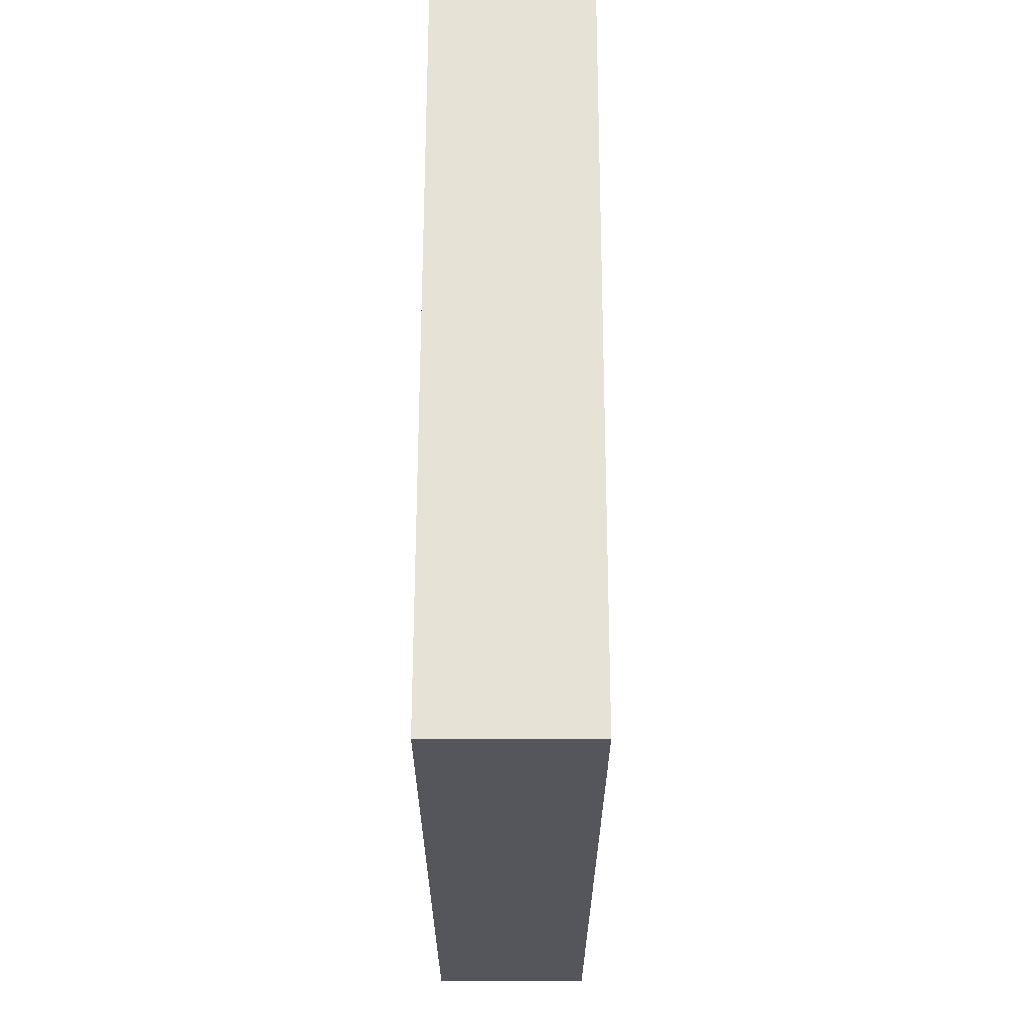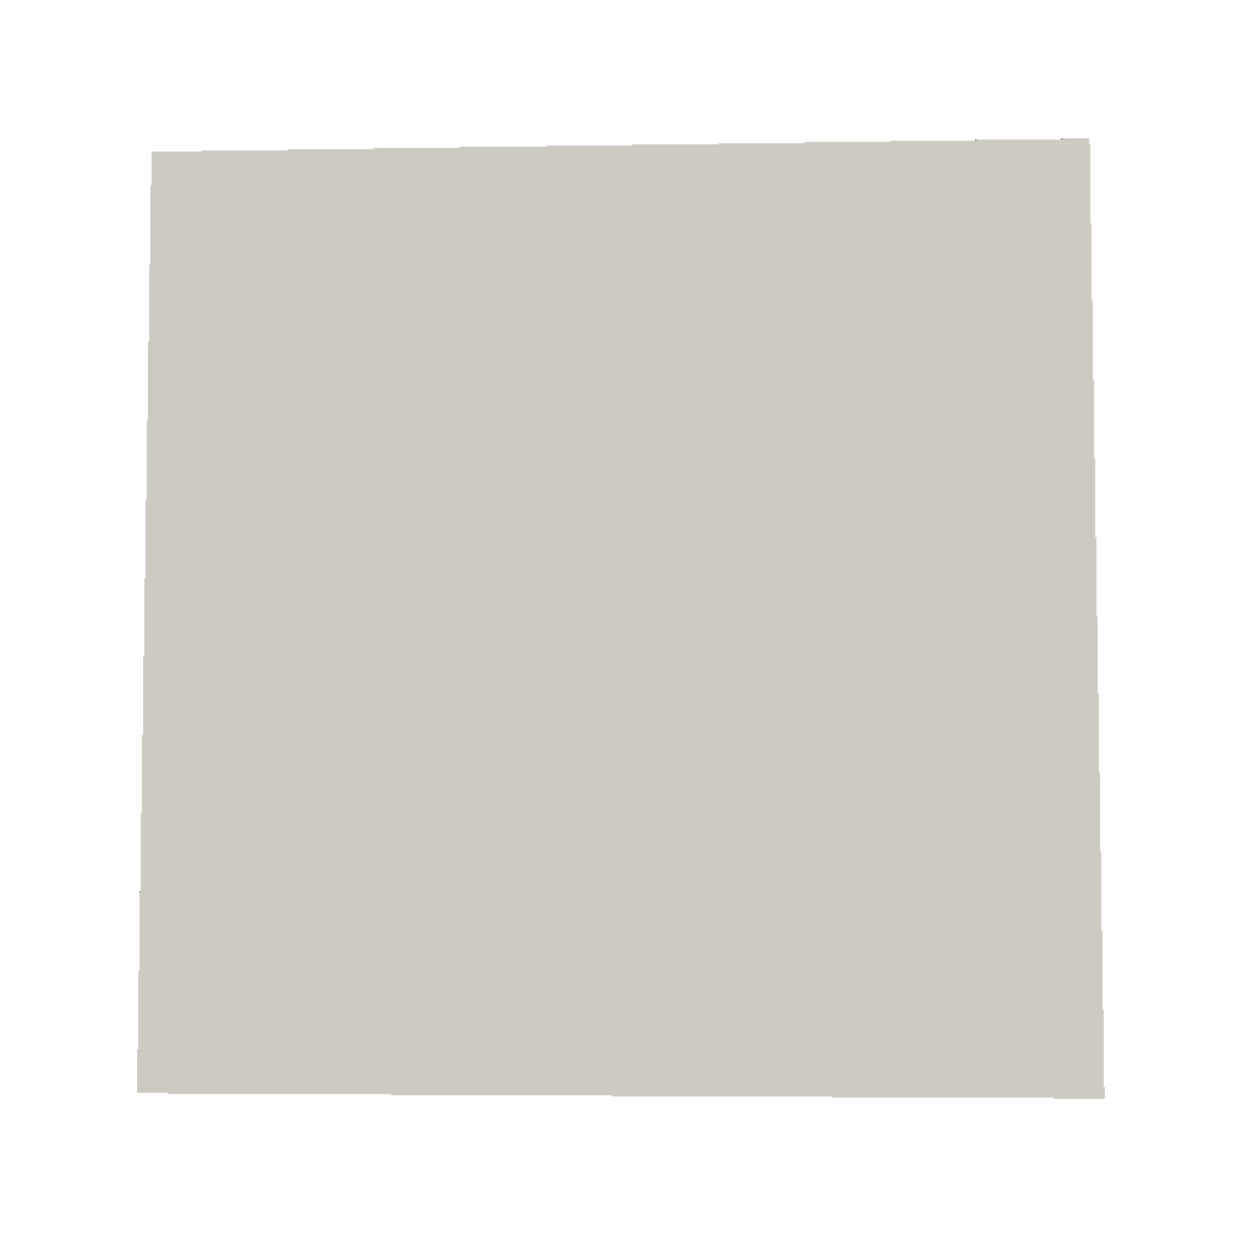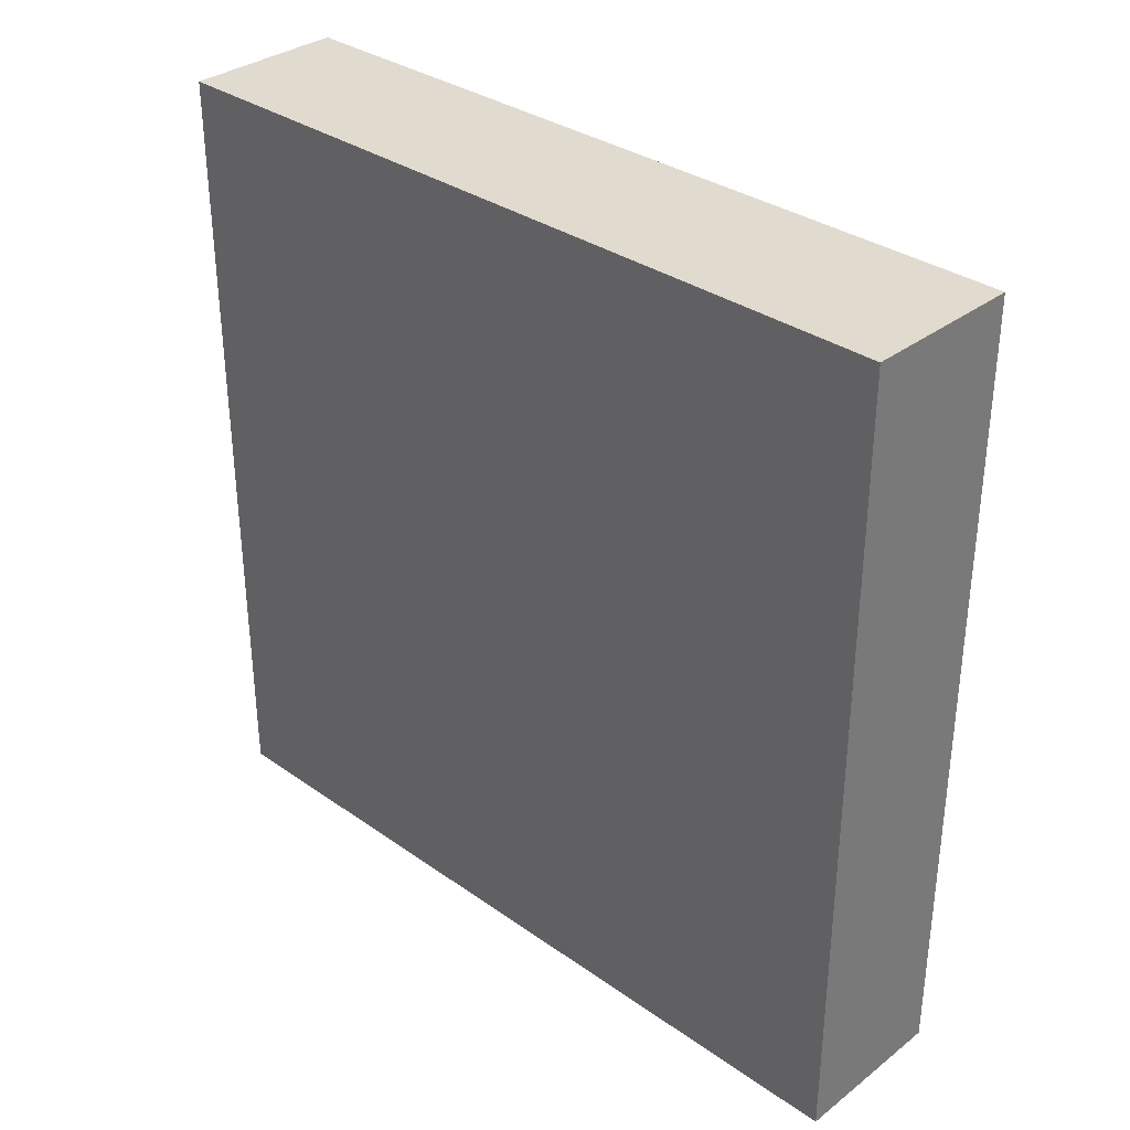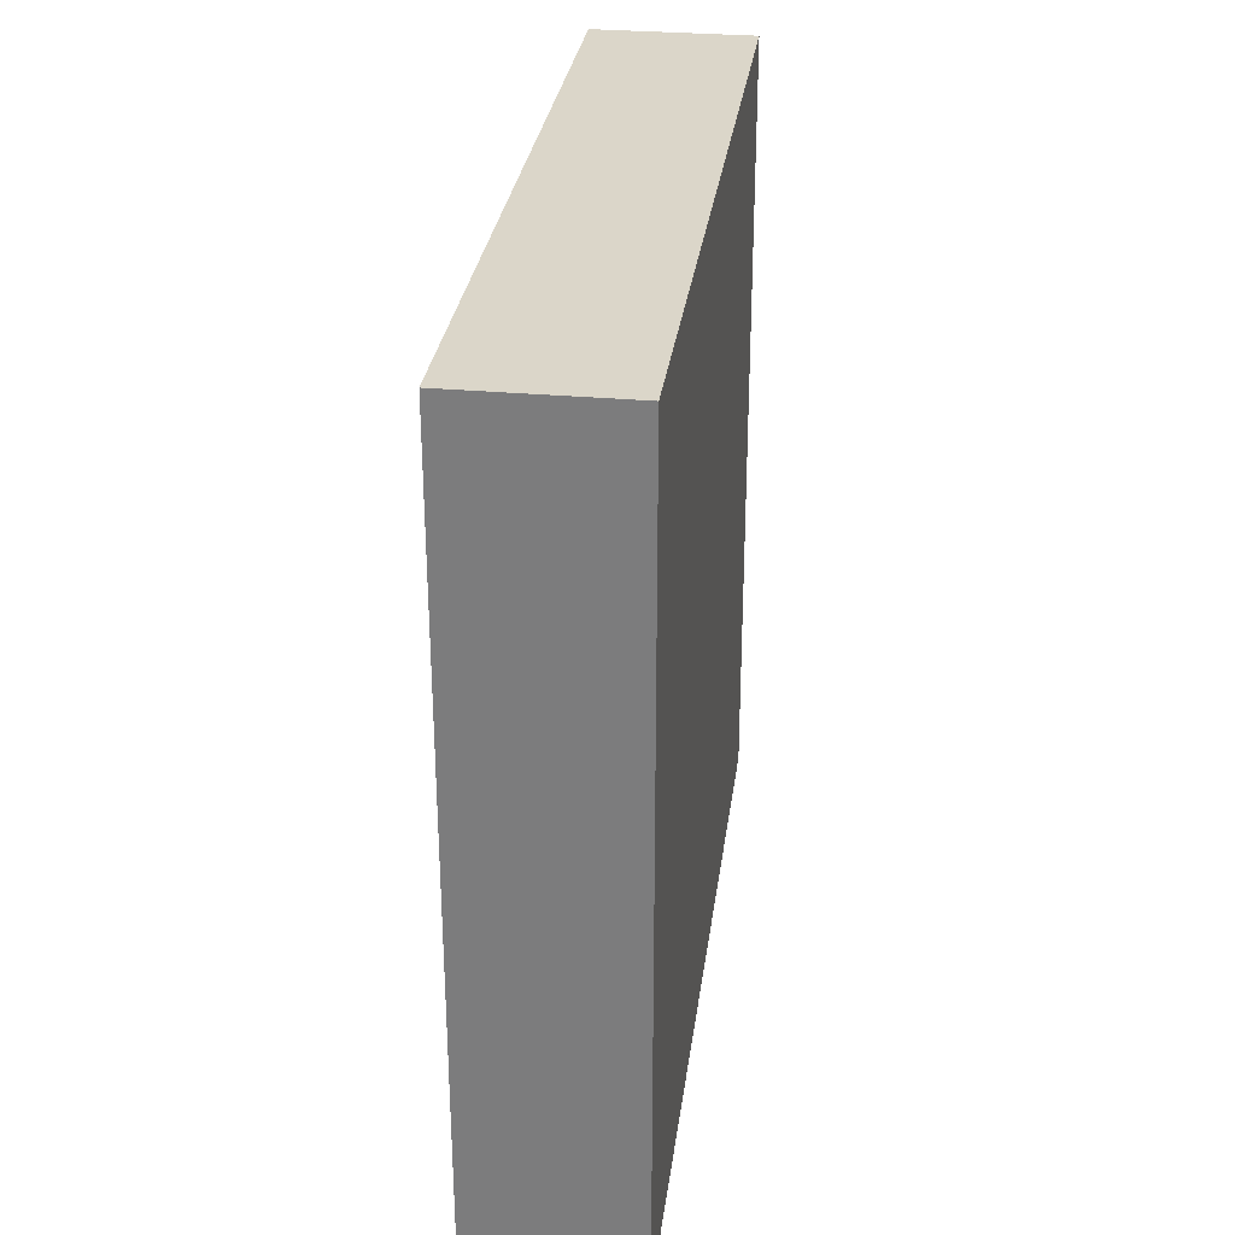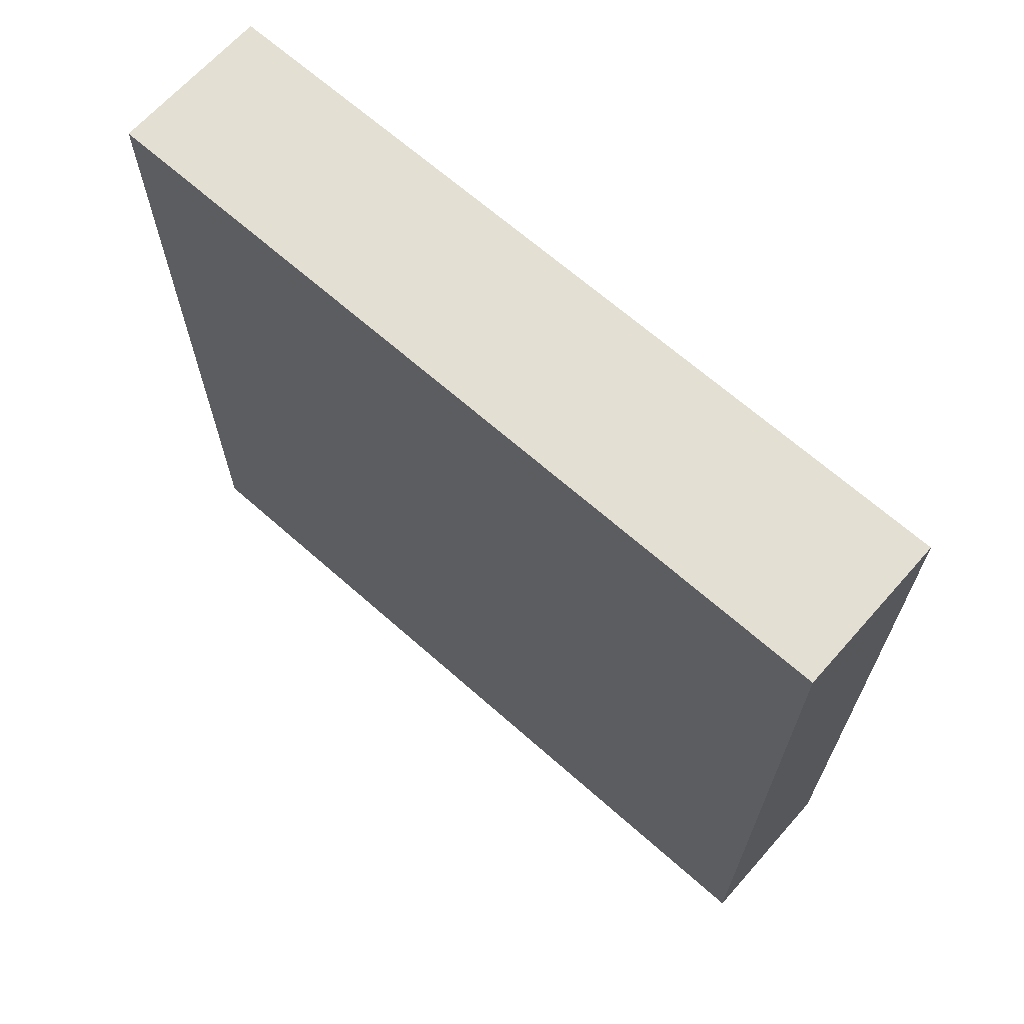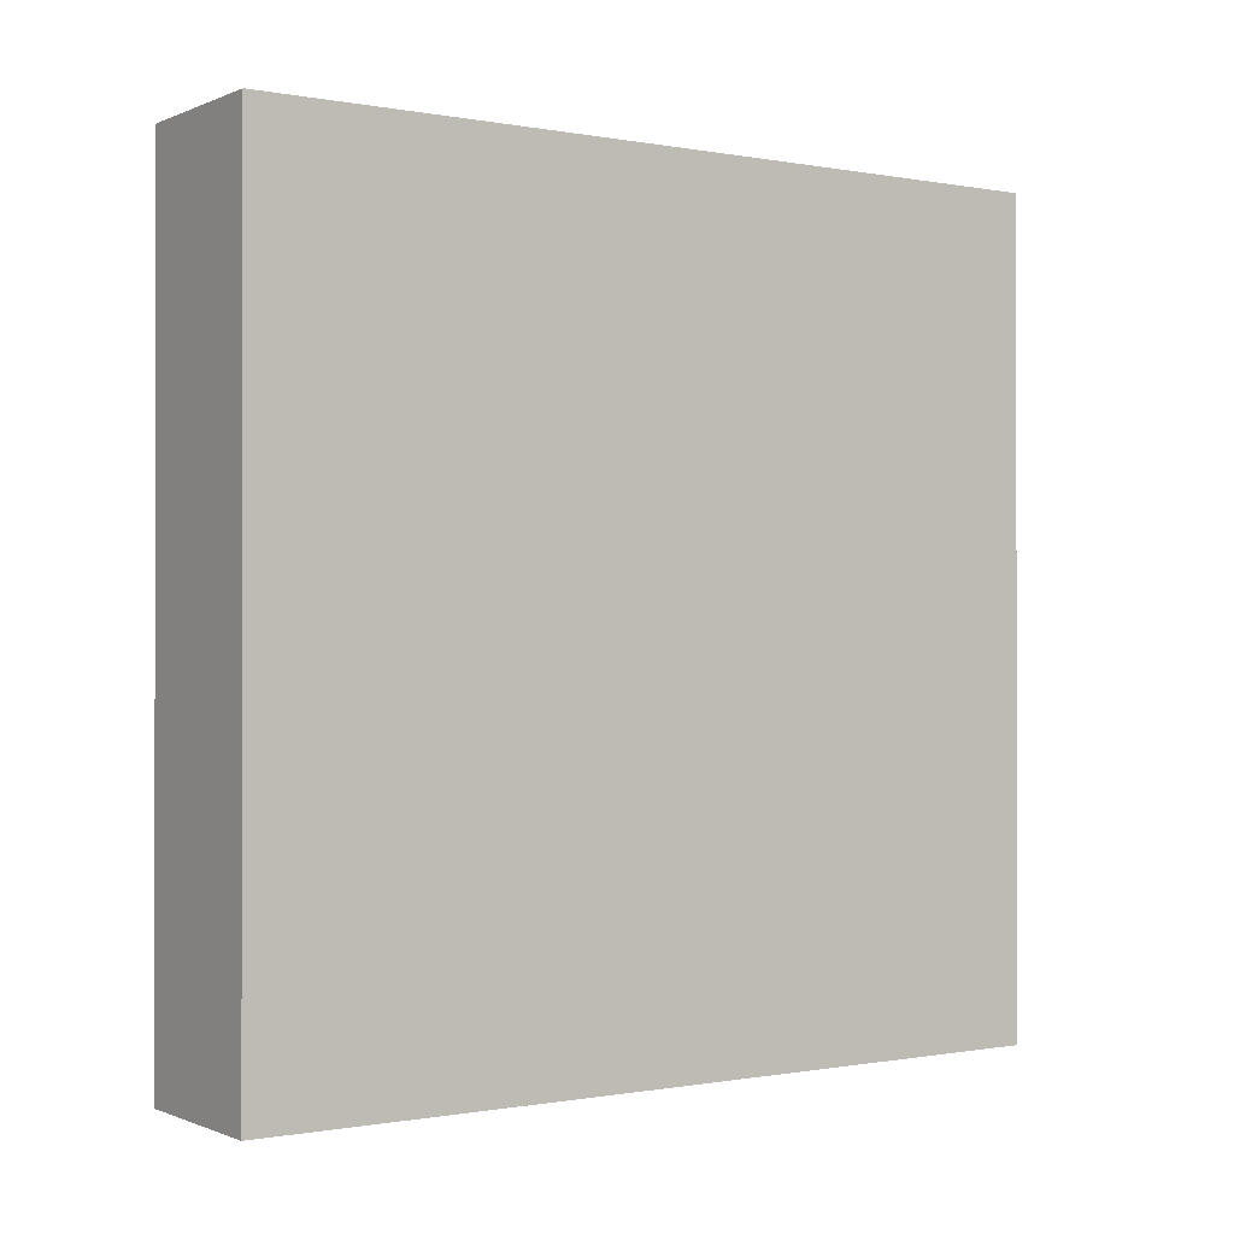
<metadata>
{"format":"obj","ext":"obj","renderer":"f3d","projection":"perspective","resolution":1024,"background":"white","views":[{"elev":63.7,"azim":-179.9,"up":"+Y"},{"elev":-4.7,"azim":93.0,"up":"+Y"},{"elev":33.4,"azim":-46.2,"up":"+Y"},{"elev":30.1,"azim":-172.5,"up":"+Y"},{"elev":66.6,"azim":131.6,"up":"+Z"},{"elev":-0.5,"azim":55.6,"up":"+Z"}]}
</metadata>
<code>
v -0.045 -0.225 0.225
v 0.045 0.225 0.225
v -0.045 0.225 0.225
v -0.045 -0.225 0.225
v 0.045 -0.225 -0.225
v 0.045 -0.225 0.225
v 0.045 -0.225 0.225
v 0.045 0.225 -0.225
v 0.045 0.225 0.225
v -0.045 0.225 0.225
v -0.045 -0.225 -0.225
v -0.045 -0.225 0.225
v 0.045 -0.225 -0.225
v -0.045 0.225 -0.225
v 0.045 0.225 -0.225
v 0.045 0.225 0.225
v -0.045 0.225 -0.225
v -0.045 0.225 0.225
v 0.045 -0.225 0.225
v -0.045 -0.225 -0.225
v 0.045 -0.225 -0.225
v -0.045 0.225 -0.225
v -0.045 -0.225 -0.225
v 0.045 0.225 -0.225
f 1 2 3
f 4 5 6
f 7 8 9
f 10 11 12
f 13 14 15
f 16 17 18
f 1 19 2
f 4 20 5
f 7 21 8
f 10 22 11
f 13 23 14
f 16 24 17

</code>
